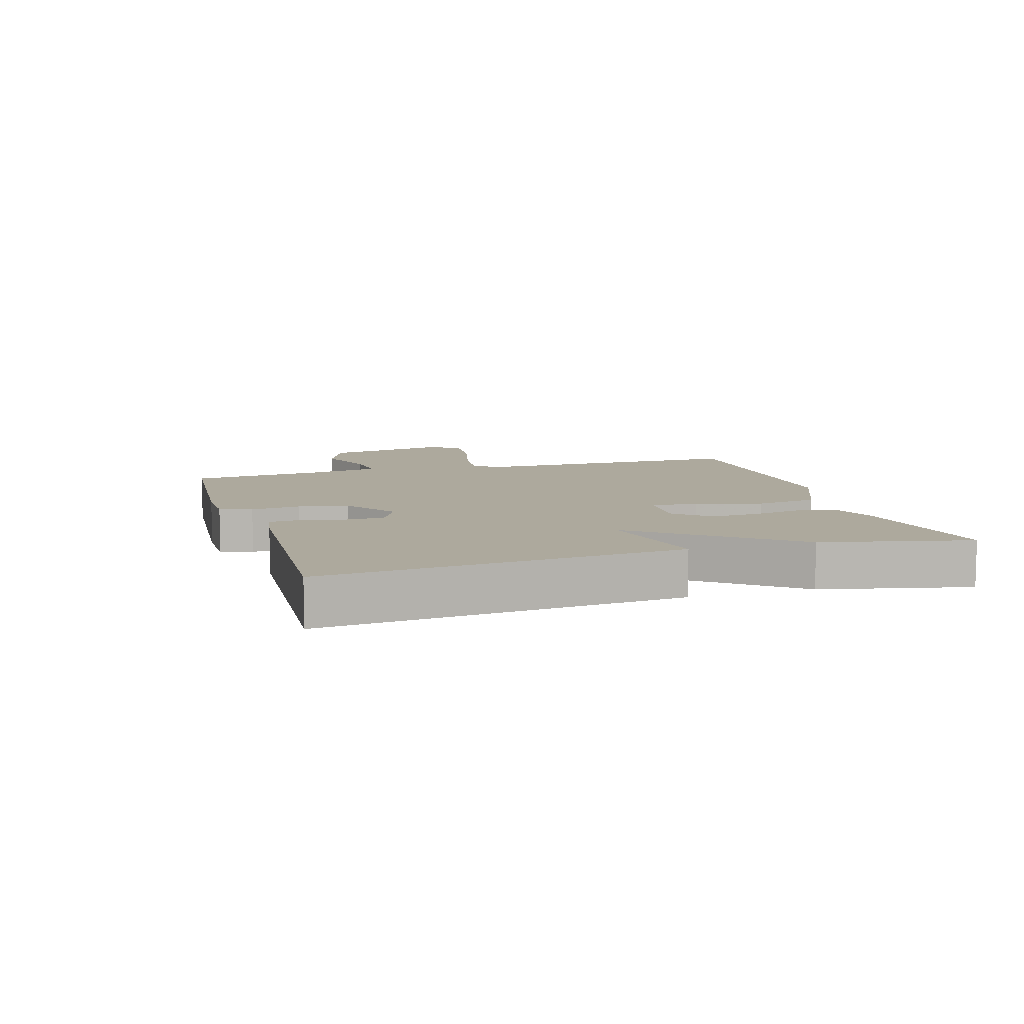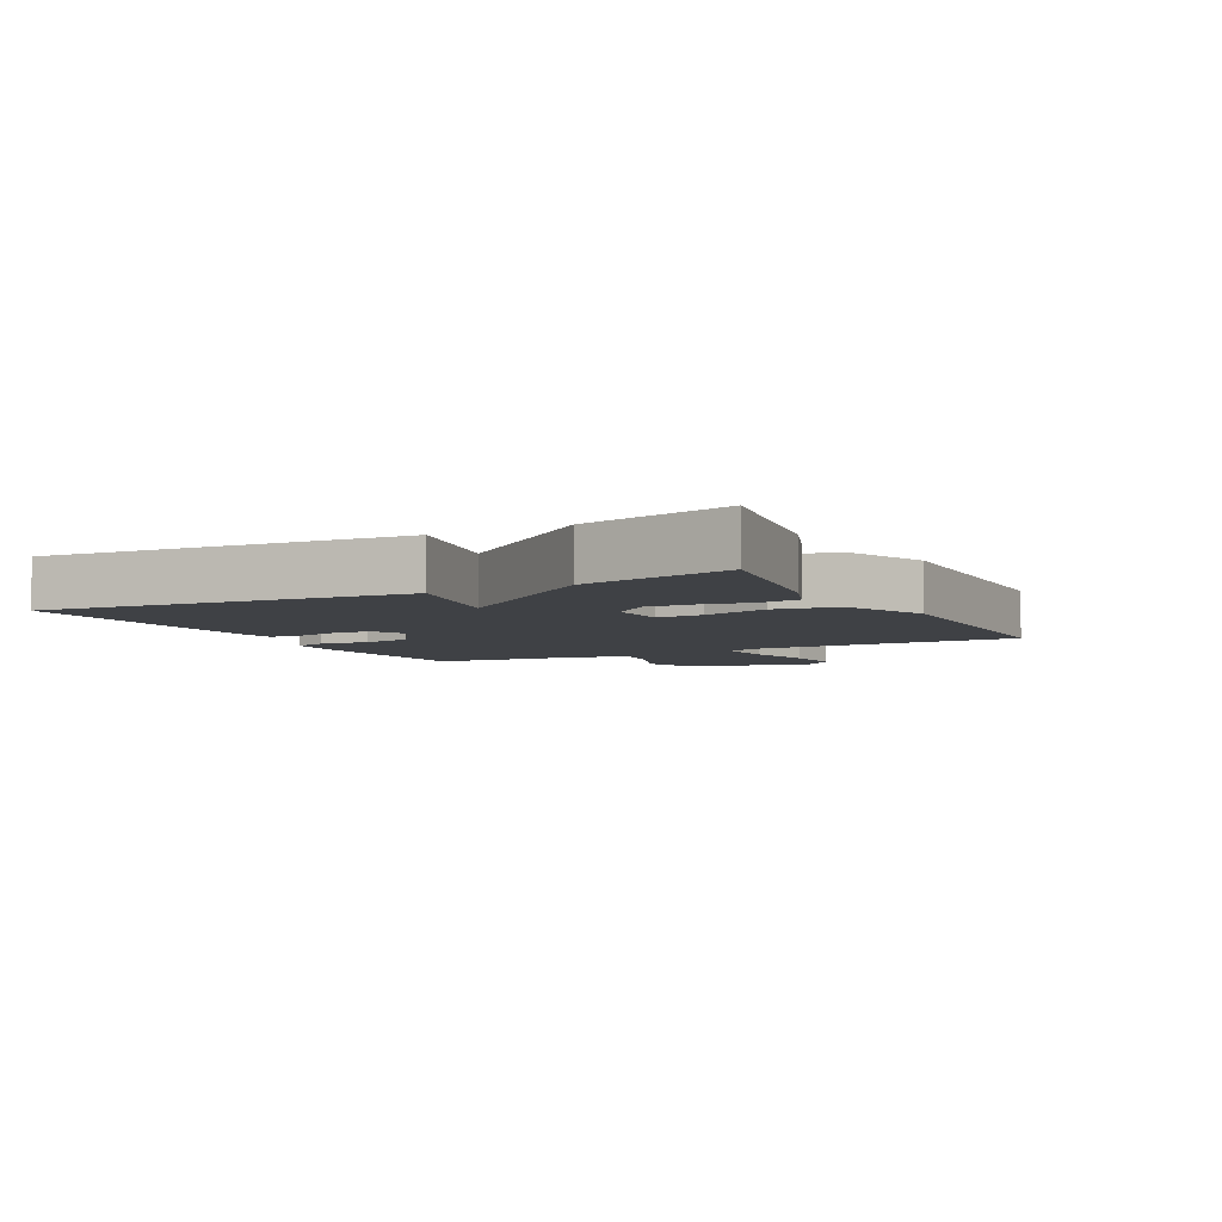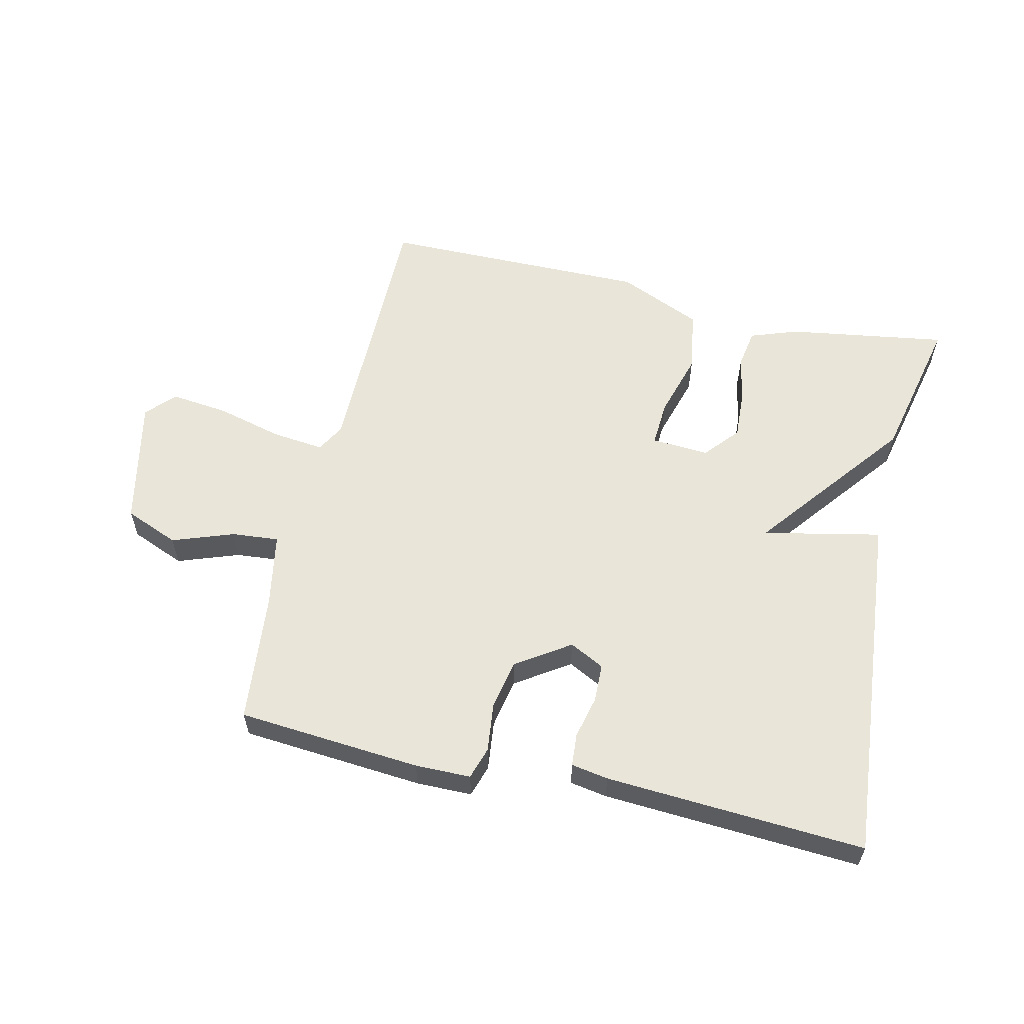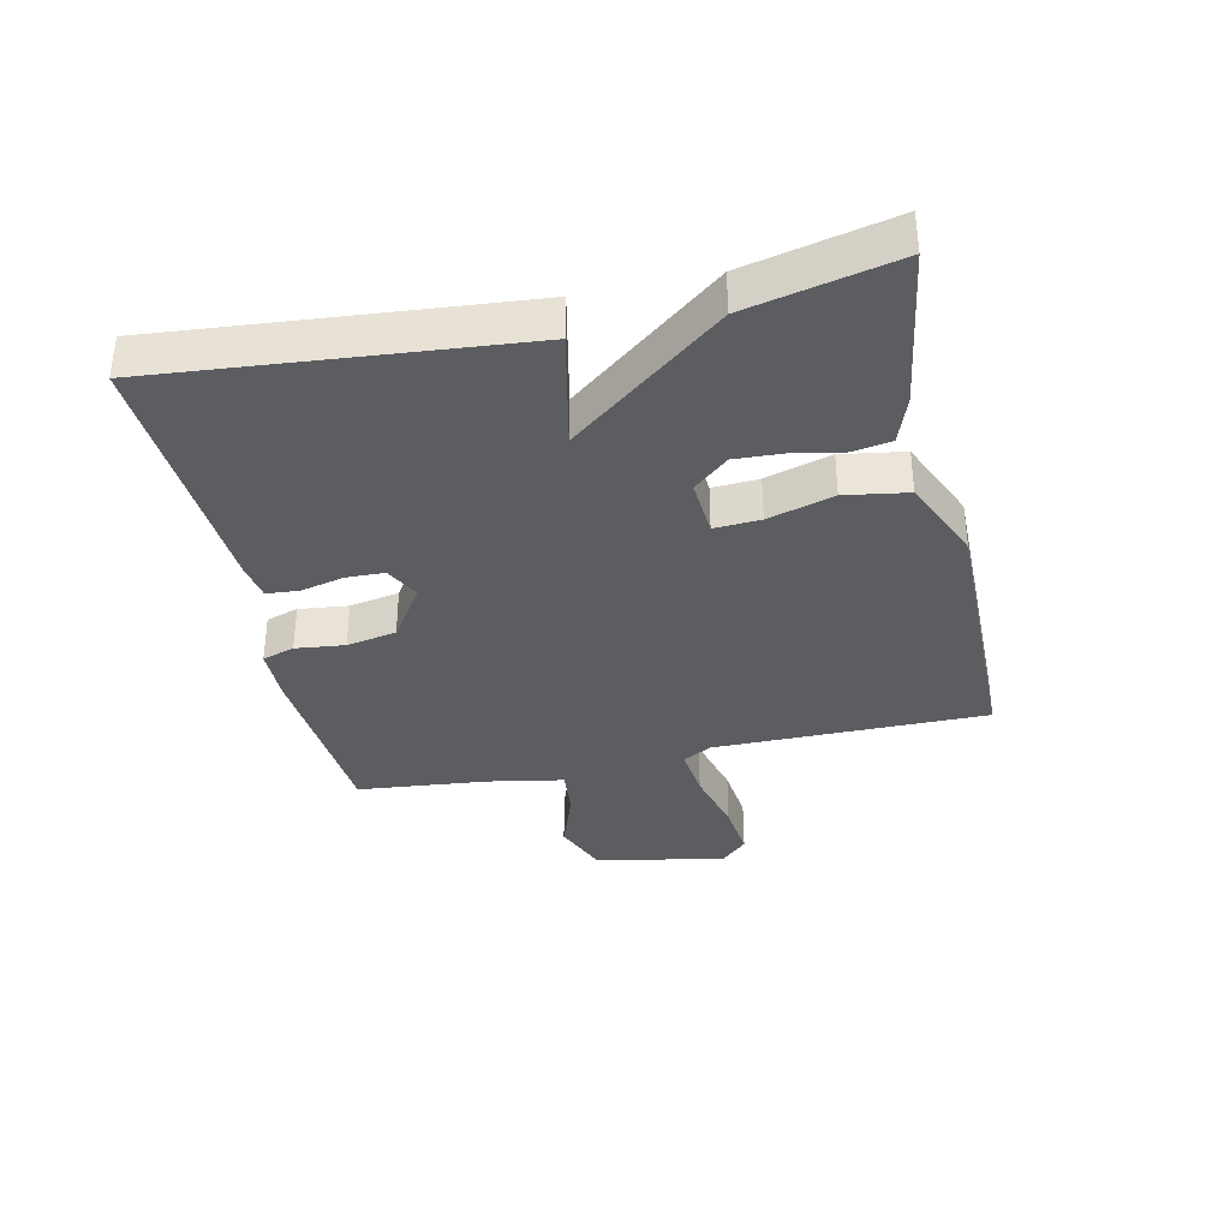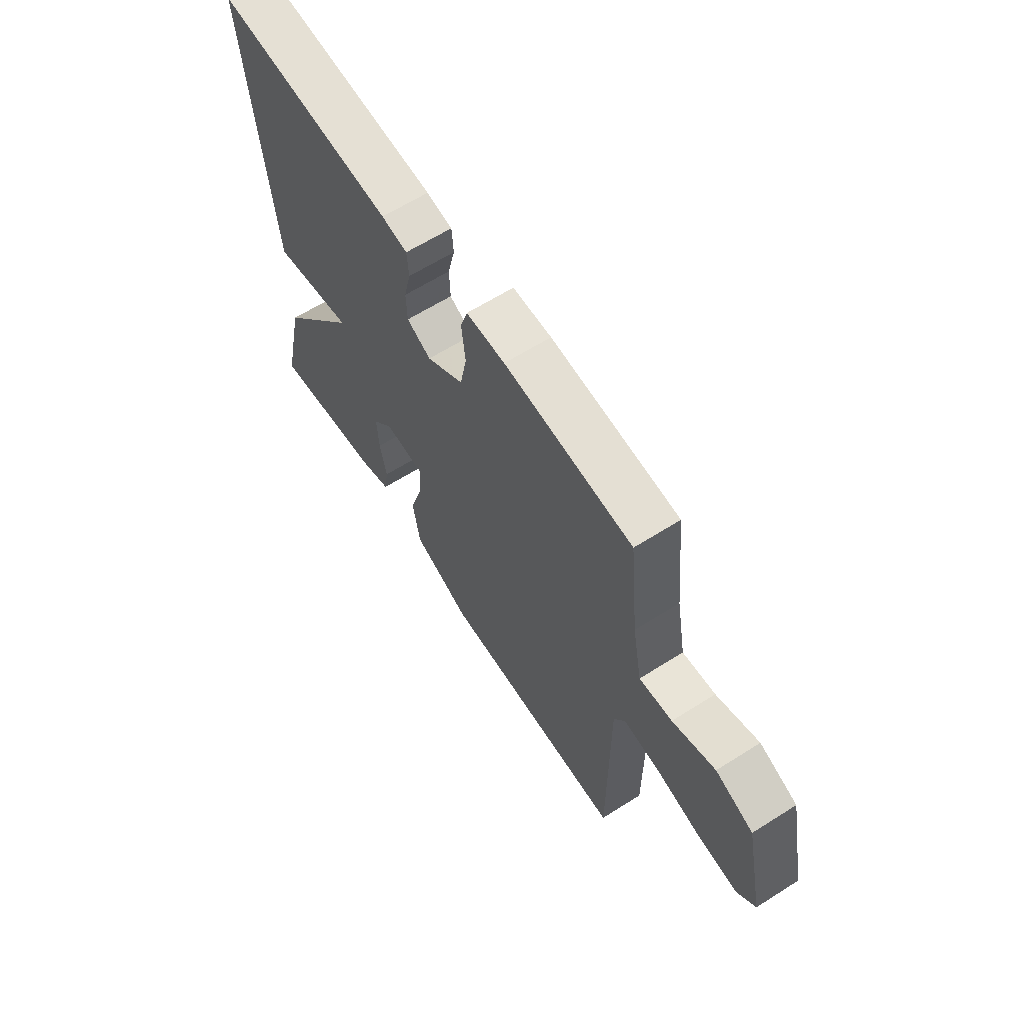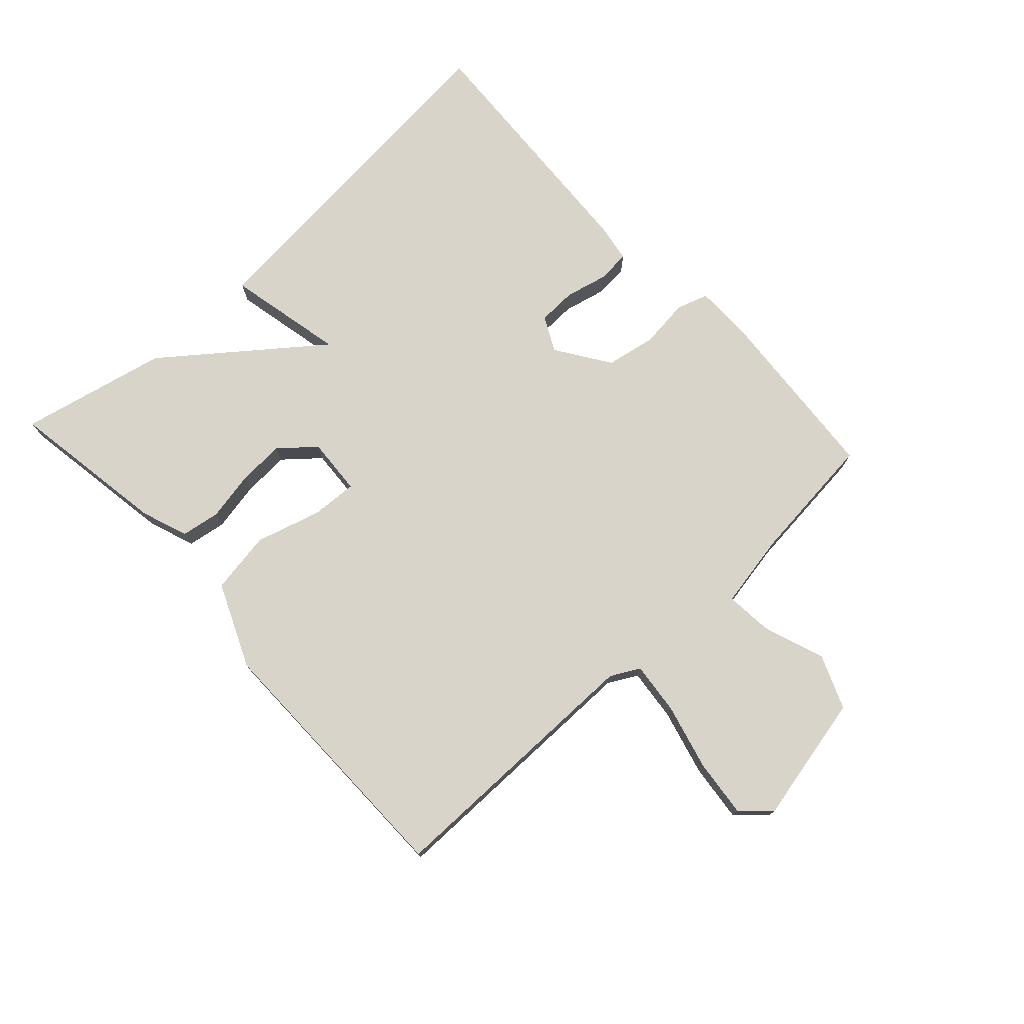
<metadata>
{"format":"obj","ext":"obj","renderer":"f3d","projection":"perspective","resolution":1024,"background":"white","views":[{"elev":8.8,"azim":73.2,"up":"+Y"},{"elev":-5.5,"azim":117.6,"up":"+Y"},{"elev":58.4,"azim":13.1,"up":"+Y"},{"elev":-35.6,"azim":102.5,"up":"+Y"},{"elev":63.3,"azim":-122.6,"up":"+Z"},{"elev":75.4,"azim":-132.7,"up":"+Y"}]}
</metadata>
<code>
v -0.5 0.07 -0.5
v -0.499 0.07 -0.068
v -0.524 0.07 -0.022
v -0.607 0.07 -0.031
v -0.712 0.07 -0.058
v -0.803 0.07 -0.068
v -0.845 0.07 -0.024
v -0.801 0.07 0.181
v -0.715 0.07 0.216
v -0.618 0.07 0.181
v -0.543 0.07 0.174
v -0.521 0.07 0.293
v -0.5 0.07 0.5
v -0.209 0.07 0.523
v -0.121 0.07 0.522
v -0.105 0.07 0.471
v -0.114 0.07 0.393
v -0.099 0.07 0.314
v -0.014 0.07 0.257
v 0.041 0.07 0.285
v 0.043 0.07 0.346
v 0.027 0.07 0.414
v 0.031 0.07 0.466
v 0.09 0.07 0.476
v 0.5 0.07 0.5
v 0.448 0.07 -0.066
v 0.261 0.07 -0.026
v 0.448 0.07 -0.266
v 0.5 0.07 -0.5
v 0.246 0.07 -0.46
v 0.171 0.07 -0.433
v 0.161 0.07 -0.371
v 0.176 0.07 -0.294
v 0.18 0.07 -0.218
v 0.133 0.07 -0.163
v 0.042 0.07 -0.169
v 0.046 0.07 -0.242
v 0.076 0.07 -0.346
v 0.06 0.07 -0.445
v -0.073 0.07 -0.503
v -0.5 0 -0.5
v -0.499 0 -0.068
v -0.524 0 -0.022
v -0.607 0 -0.031
v -0.712 0 -0.058
v -0.803 0 -0.068
v -0.845 0 -0.024
v -0.801 0 0.181
v -0.715 0 0.216
v -0.618 0 0.181
v -0.543 0 0.174
v -0.521 0 0.293
v -0.5 0 0.5
v -0.209 0 0.523
v -0.121 0 0.522
v -0.105 0 0.471
v -0.114 0 0.393
v -0.099 0 0.314
v -0.014 0 0.257
v 0.041 0 0.285
v 0.043 0 0.346
v 0.027 0 0.414
v 0.031 0 0.466
v 0.09 0 0.476
v 0.5 0 0.5
v 0.448 0 -0.066
v 0.261 0 -0.026
v 0.448 0 -0.266
v 0.5 0 -0.5
v 0.246 0 -0.46
v 0.171 0 -0.433
v 0.161 0 -0.371
v 0.176 0 -0.294
v 0.18 0 -0.218
v 0.133 0 -0.163
v 0.042 0 -0.169
v 0.046 0 -0.242
v 0.076 0 -0.346
v 0.06 0 -0.445
v -0.073 0 -0.503
f 40 1 2
f 39 40 2
f 38 39 2
f 37 38 2
f 36 37 2 3
f 35 36 3
f 31 32 33
f 30 31 33
f 29 30 33
f 28 29 33
f 27 28 33
f 27 33 34
f 25 26 27
f 24 25 27
f 23 24 27
f 22 23 27
f 21 22 27
f 27 34 35
f 21 27 35
f 20 21 35
f 15 16 17
f 14 15 17
f 13 14 17
f 12 13 17
f 11 12 17 18
f 8 9 10
f 7 8 10
f 6 7 10
f 5 6 10
f 4 5 10
f 3 4 10 11
f 19 20 35 3
f 3 11 18 19
f 42 41 80
f 42 80 79
f 42 79 78
f 42 78 77
f 43 42 77 76
f 43 76 75
f 73 72 71
f 73 71 70
f 73 70 69
f 73 69 68
f 73 68 67
f 74 73 67
f 67 66 65
f 67 65 64
f 67 64 63
f 67 63 62
f 67 62 61
f 75 74 67
f 75 67 61
f 75 61 60
f 57 56 55
f 57 55 54
f 57 54 53
f 57 53 52
f 58 57 52 51
f 50 49 48
f 50 48 47
f 50 47 46
f 50 46 45
f 50 45 44
f 51 50 44 43
f 43 75 60 59
f 59 58 51 43
f 1 41 42 2
f 2 42 43 3
f 3 43 44 4
f 4 44 45 5
f 5 45 46 6
f 6 46 47 7
f 7 47 48 8
f 8 48 49 9
f 9 49 50 10
f 10 50 51 11
f 11 51 52 12
f 12 52 53 13
f 13 53 54 14
f 14 54 55 15
f 15 55 56 16
f 16 56 57 17
f 17 57 58 18
f 18 58 59 19
f 19 59 60 20
f 20 60 61 21
f 21 61 62 22
f 22 62 63 23
f 23 63 64 24
f 24 64 65 25
f 25 65 66 26
f 26 66 67 27
f 27 67 68 28
f 28 68 69 29
f 29 69 70 30
f 30 70 71 31
f 31 71 72 32
f 32 72 73 33
f 33 73 74 34
f 34 74 75 35
f 35 75 76 36
f 36 76 77 37
f 37 77 78 38
f 38 78 79 39
f 39 79 80 40
f 40 80 41 1

</code>
